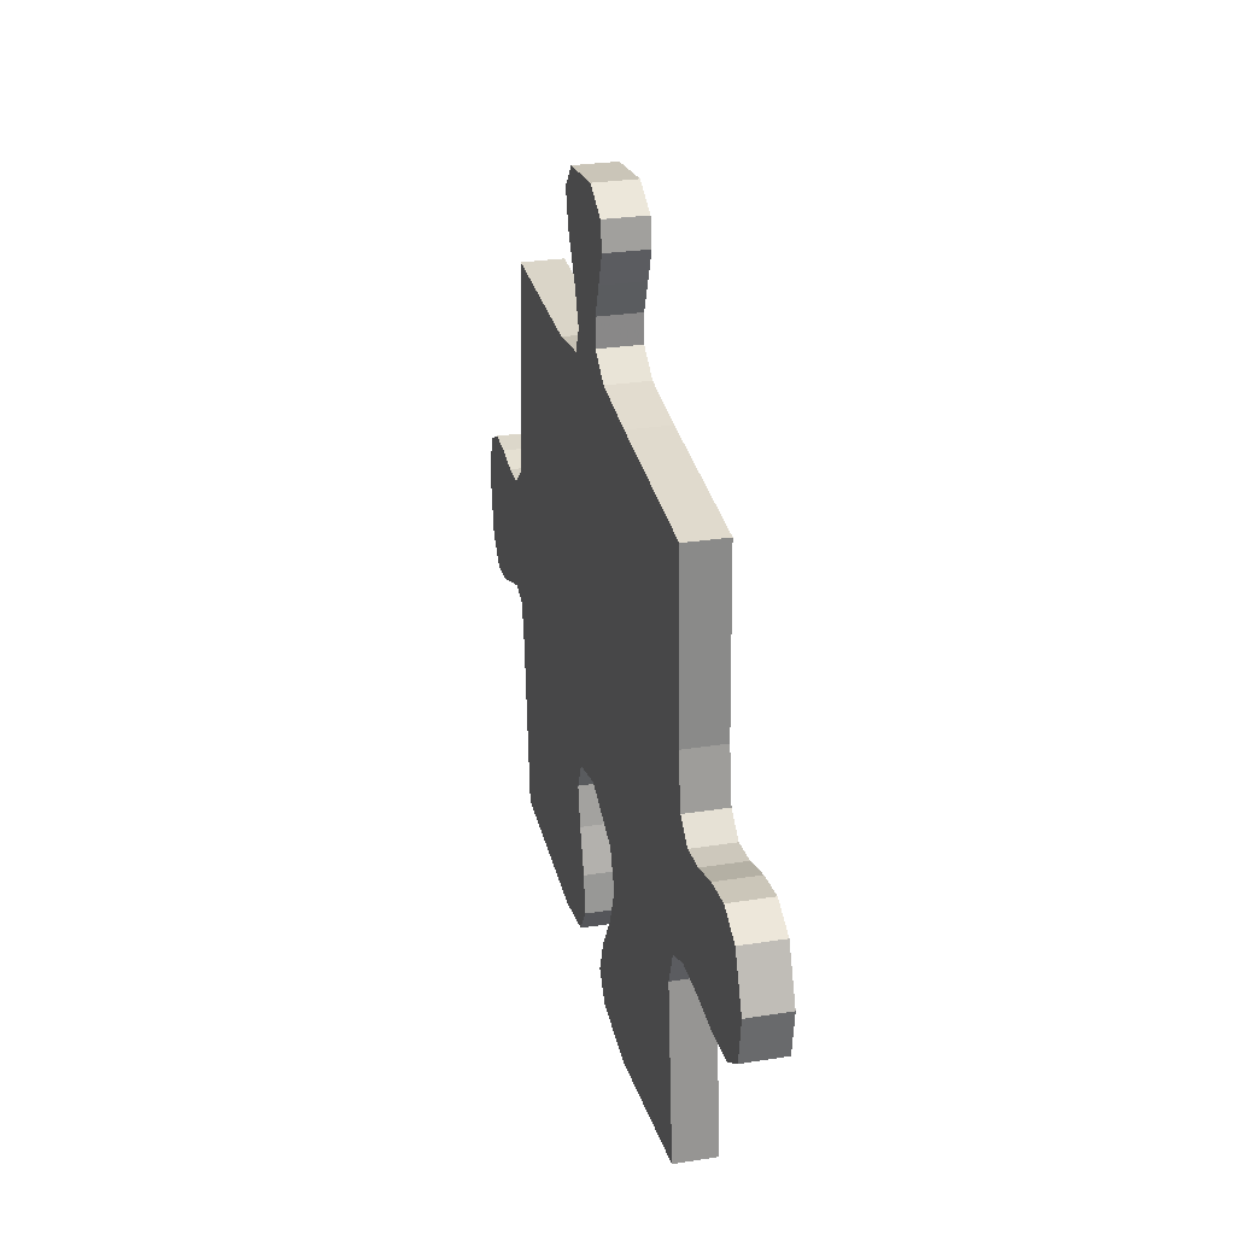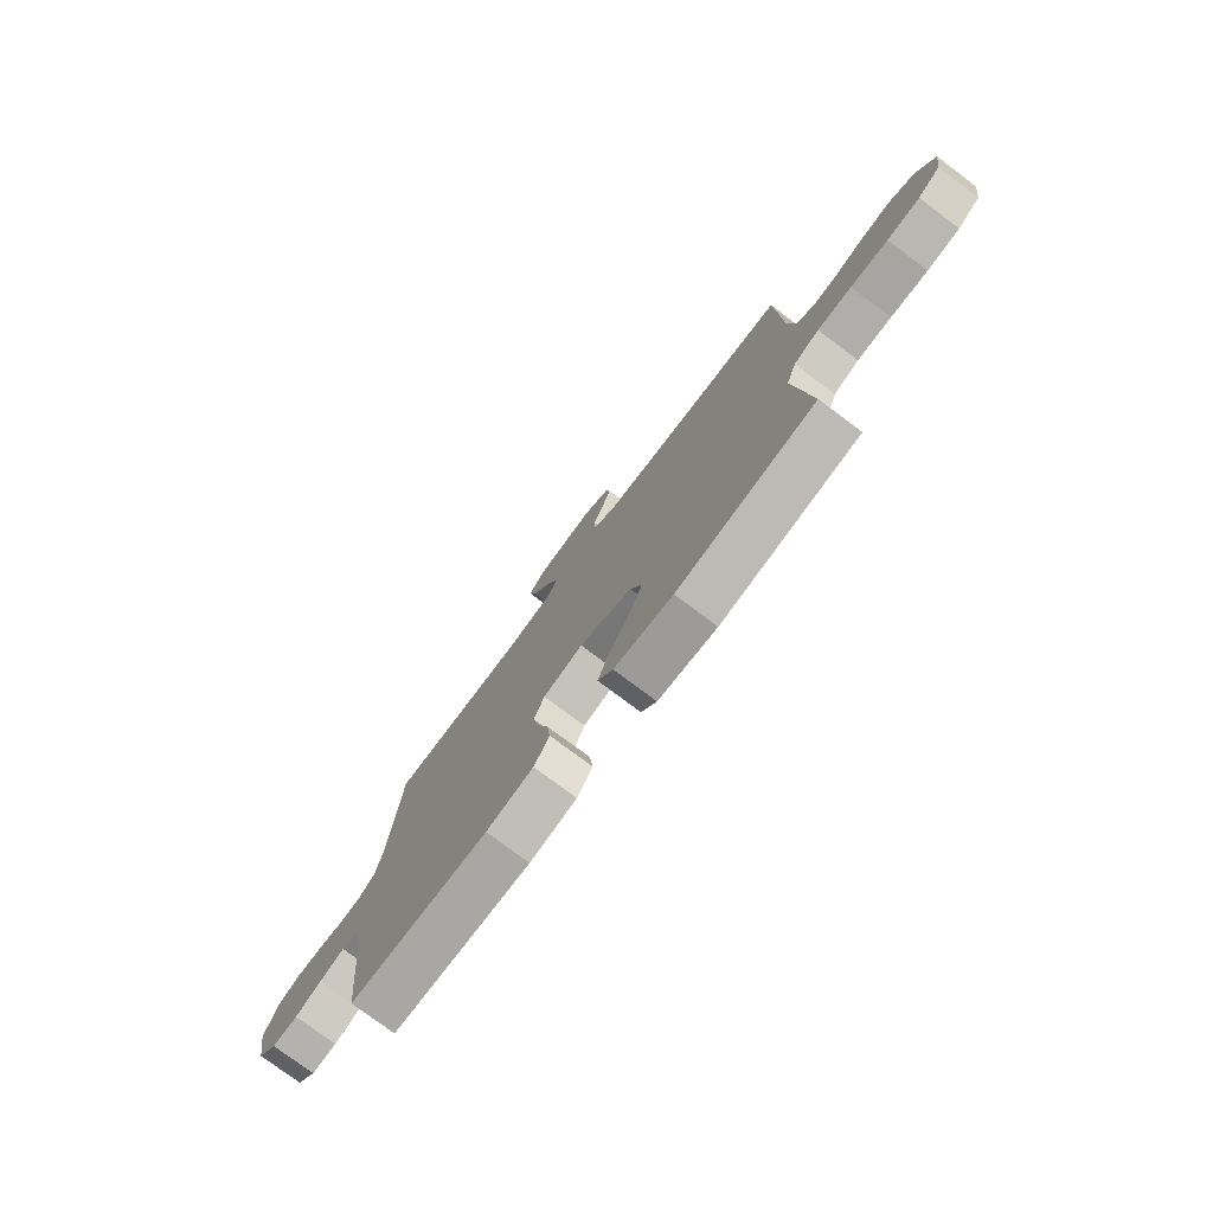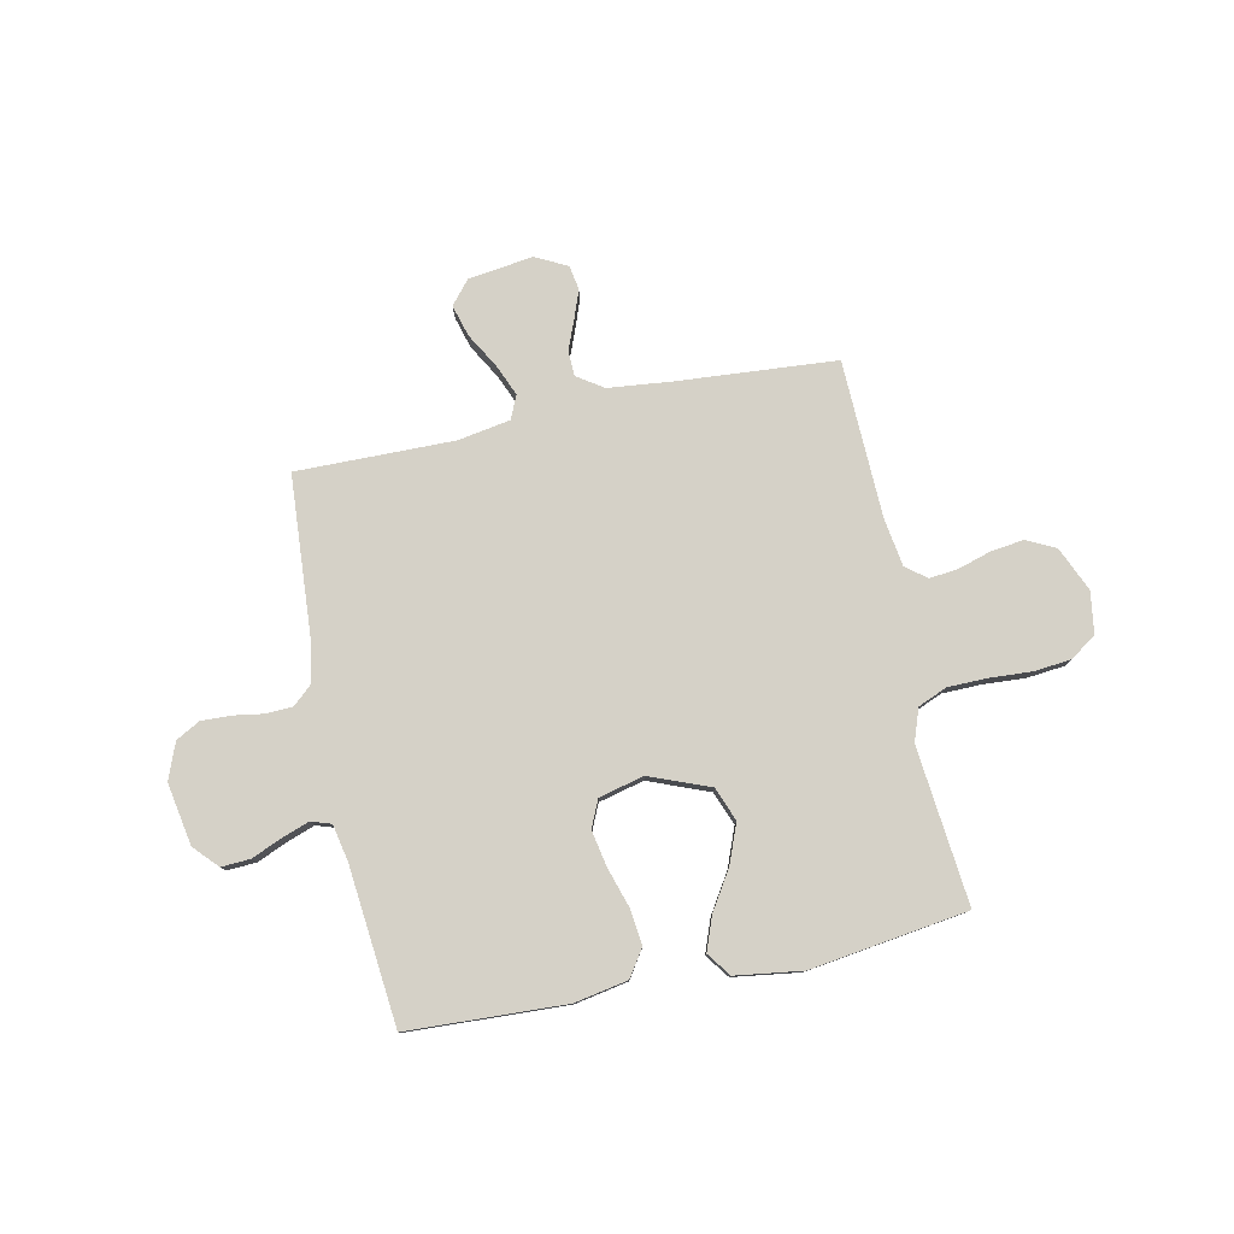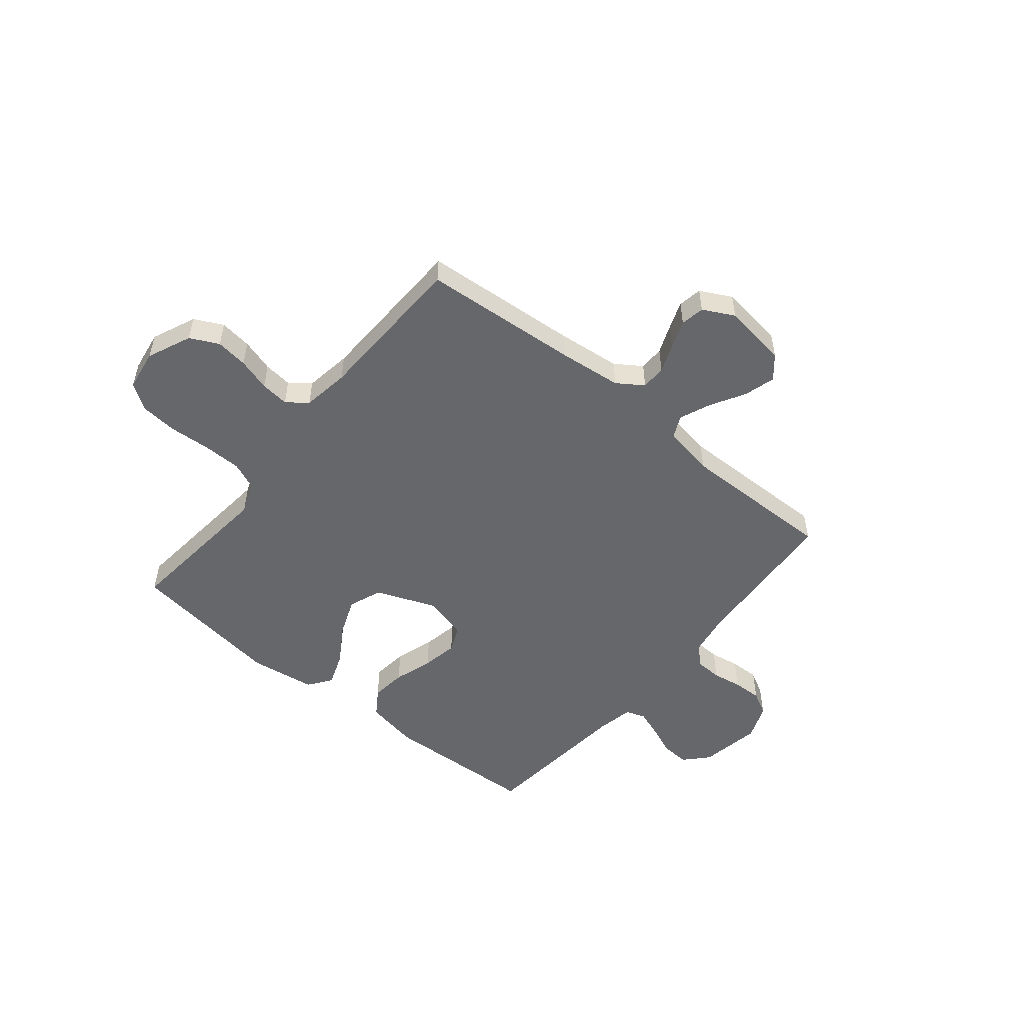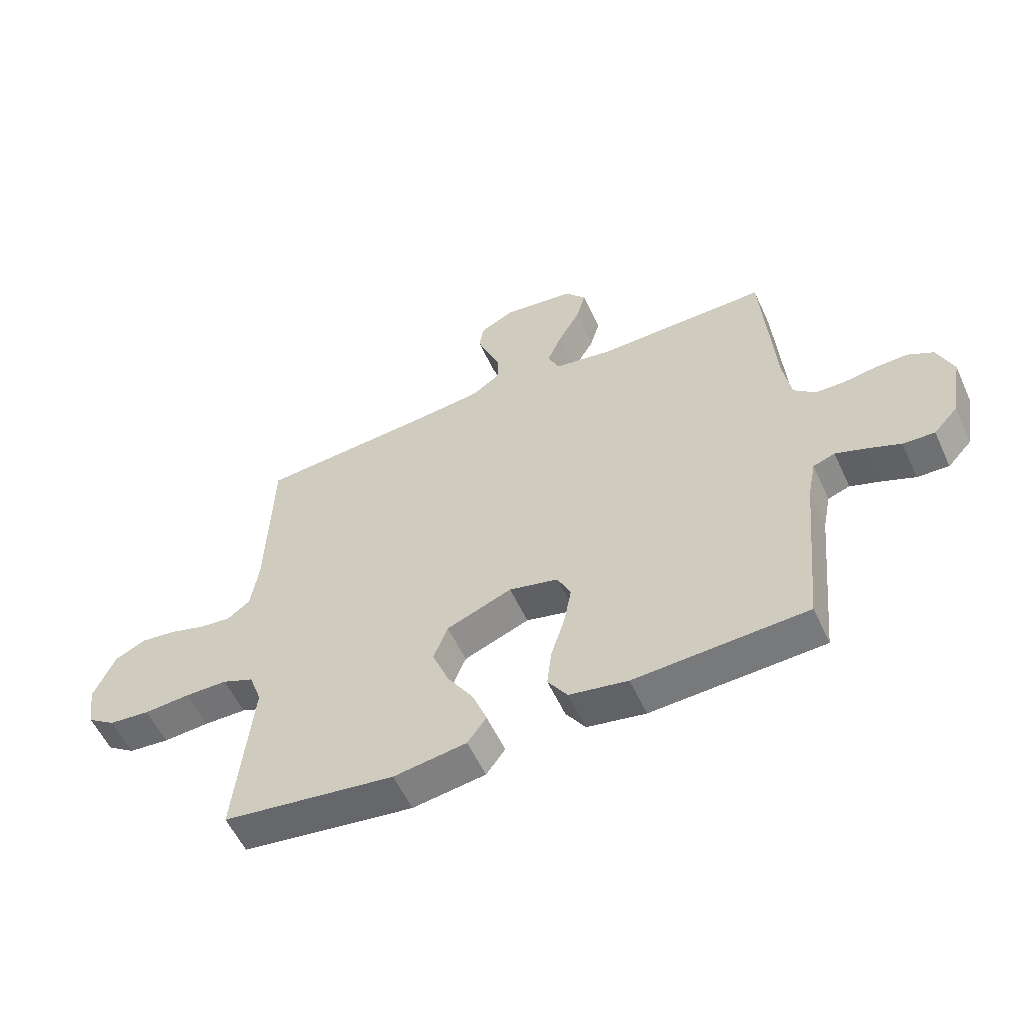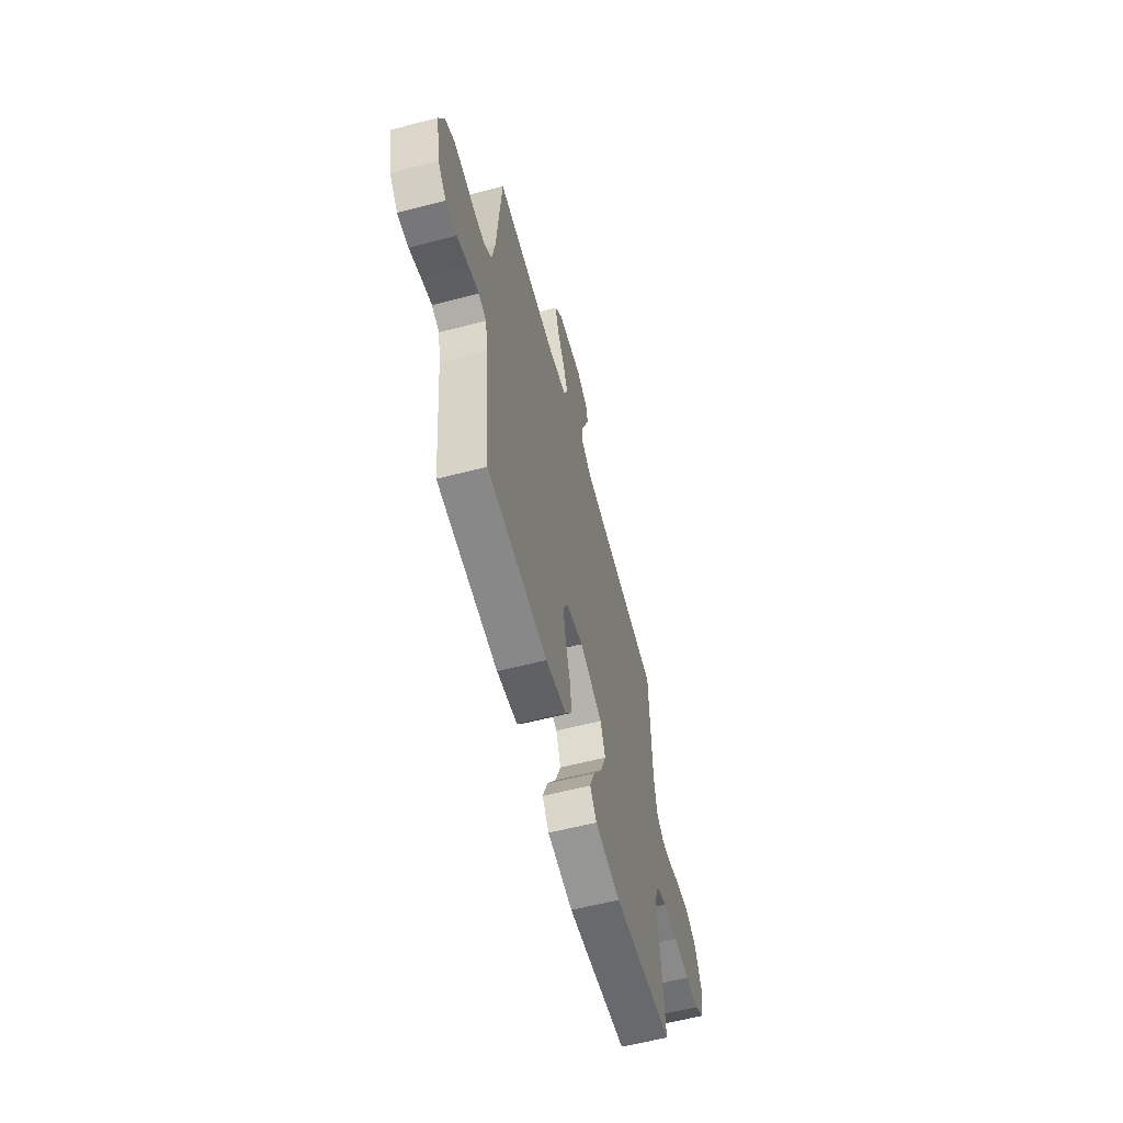
<metadata>
{"format":"obj","ext":"obj","renderer":"f3d","projection":"perspective","resolution":1024,"background":"white","views":[{"elev":28.5,"azim":-103.3,"up":"+Z"},{"elev":-77.0,"azim":-126.8,"up":"+Z"},{"elev":79.1,"azim":168.1,"up":"+Y"},{"elev":-52.1,"azim":-39.3,"up":"+Y"},{"elev":-56.4,"azim":24.6,"up":"+Z"},{"elev":-60.2,"azim":104.8,"up":"+Z"}]}
</metadata>
<code>
v 0.5 0.07 0.5
v 0.521 0.07 0.2
v 0.535 0.07 0.118
v 0.572 0.07 0.085
v 0.623 0.07 0.083
v 0.68 0.07 0.092
v 0.736 0.07 0.094
v 0.782 0.07 0.069
v 0.809 0.07 0
v 0.788 0.07 -0.118
v 0.746 0.07 -0.163
v 0.691 0.07 -0.16
v 0.634 0.07 -0.136
v 0.581 0.07 -0.117
v 0.543 0.07 -0.13
v 0.529 0.07 -0.2
v 0.5 0.07 -0.5
v 0.2 0.07 -0.514
v 0.098 0.07 -0.495
v 0.064 0.07 -0.444
v 0.072 0.07 -0.376
v 0.096 0.07 -0.3
v 0.109 0.07 -0.231
v 0.086 0.07 -0.18
v 0 0.07 -0.159
v -0.114 0.07 -0.204
v -0.139 0.07 -0.268
v -0.11 0.07 -0.342
v -0.064 0.07 -0.415
v -0.04 0.07 -0.479
v -0.073 0.07 -0.524
v -0.2 0.07 -0.542
v -0.5 0.07 -0.5
v -0.47 0.07 -0.2
v -0.492 0.07 -0.139
v -0.547 0.07 -0.116
v -0.621 0.07 -0.115
v -0.702 0.07 -0.12
v -0.773 0.07 -0.113
v -0.822 0.07 -0.079
v -0.834 0.07 0
v -0.797 0.07 0.085
v -0.742 0.07 0.112
v -0.68 0.07 0.104
v -0.617 0.07 0.085
v -0.562 0.07 0.079
v -0.523 0.07 0.109
v -0.509 0.07 0.2
v -0.5 0.07 0.5
v -0.2 0.07 0.523
v -0.077 0.07 0.536
v -0.027 0.07 0.57
v -0.026 0.07 0.618
v -0.048 0.07 0.673
v -0.068 0.07 0.727
v -0.06 0.07 0.773
v 0 0.07 0.804
v 0.124 0.07 0.787
v 0.161 0.07 0.743
v 0.144 0.07 0.683
v 0.106 0.07 0.617
v 0.081 0.07 0.557
v 0.101 0.07 0.513
v 0.2 0.07 0.496
v 0.5 0 0.5
v 0.521 0 0.2
v 0.535 0 0.118
v 0.572 0 0.085
v 0.623 0 0.083
v 0.68 0 0.092
v 0.736 0 0.094
v 0.782 0 0.069
v 0.809 0 0
v 0.788 0 -0.118
v 0.746 0 -0.163
v 0.691 0 -0.16
v 0.634 0 -0.136
v 0.581 0 -0.117
v 0.543 0 -0.13
v 0.529 0 -0.2
v 0.5 0 -0.5
v 0.2 0 -0.514
v 0.098 0 -0.495
v 0.064 0 -0.444
v 0.072 0 -0.376
v 0.096 0 -0.3
v 0.109 0 -0.231
v 0.086 0 -0.18
v 0 0 -0.159
v -0.114 0 -0.204
v -0.139 0 -0.268
v -0.11 0 -0.342
v -0.064 0 -0.415
v -0.04 0 -0.479
v -0.073 0 -0.524
v -0.2 0 -0.542
v -0.5 0 -0.5
v -0.47 0 -0.2
v -0.492 0 -0.139
v -0.547 0 -0.116
v -0.621 0 -0.115
v -0.702 0 -0.12
v -0.773 0 -0.113
v -0.822 0 -0.079
v -0.834 0 0
v -0.797 0 0.085
v -0.742 0 0.112
v -0.68 0 0.104
v -0.617 0 0.085
v -0.562 0 0.079
v -0.523 0 0.109
v -0.509 0 0.2
v -0.5 0 0.5
v -0.2 0 0.523
v -0.077 0 0.536
v -0.027 0 0.57
v -0.026 0 0.618
v -0.048 0 0.673
v -0.068 0 0.727
v -0.06 0 0.773
v 0 0 0.804
v 0.124 0 0.787
v 0.161 0 0.743
v 0.144 0 0.683
v 0.106 0 0.617
v 0.081 0 0.557
v 0.101 0 0.513
v 0.2 0 0.496
f 58 59 60 61
f 58 61 62
f 57 58 62
f 56 57 62
f 53 54 55 56
f 53 56 62 63
f 48 49 50
f 47 48 50 51
f 42 43 44 45
f 42 45 46
f 41 42 46
f 40 41 46
f 37 38 39 40
f 36 37 40 46
f 35 36 46 47
f 31 32 33 34
f 28 29 30 31
f 27 28 31 34
f 26 27 34 35
f 19 20 21 22
f 19 22 23
f 16 17 18 19
f 15 16 19 23
f 14 15 23 24
f 10 11 12 13
f 10 13 14
f 9 10 14
f 5 6 7 8
f 4 5 8 9
f 64 1 2
f 63 64 2 3
f 52 53 63 3
f 25 26 35 47
f 4 9 14 24
f 25 47 51 52
f 24 25 52
f 3 4 24 52
f 125 124 123 122
f 126 125 122
f 126 122 121
f 126 121 120
f 120 119 118 117
f 127 126 120 117
f 114 113 112
f 115 114 112 111
f 109 108 107 106
f 110 109 106
f 110 106 105
f 110 105 104
f 104 103 102 101
f 110 104 101 100
f 111 110 100 99
f 98 97 96 95
f 95 94 93 92
f 98 95 92 91
f 99 98 91 90
f 86 85 84 83
f 87 86 83
f 83 82 81 80
f 87 83 80 79
f 88 87 79 78
f 77 76 75 74
f 78 77 74
f 78 74 73
f 72 71 70 69
f 73 72 69 68
f 66 65 128
f 67 66 128 127
f 67 127 117 116
f 111 99 90 89
f 88 78 73 68
f 116 115 111 89
f 116 89 88
f 116 88 68 67
f 1 65 66 2
f 2 66 67 3
f 3 67 68 4
f 4 68 69 5
f 5 69 70 6
f 6 70 71 7
f 7 71 72 8
f 8 72 73 9
f 9 73 74 10
f 10 74 75 11
f 11 75 76 12
f 12 76 77 13
f 13 77 78 14
f 14 78 79 15
f 15 79 80 16
f 16 80 81 17
f 17 81 82 18
f 18 82 83 19
f 19 83 84 20
f 20 84 85 21
f 21 85 86 22
f 22 86 87 23
f 23 87 88 24
f 24 88 89 25
f 25 89 90 26
f 26 90 91 27
f 27 91 92 28
f 28 92 93 29
f 29 93 94 30
f 30 94 95 31
f 31 95 96 32
f 32 96 97 33
f 33 97 98 34
f 34 98 99 35
f 35 99 100 36
f 36 100 101 37
f 37 101 102 38
f 38 102 103 39
f 39 103 104 40
f 40 104 105 41
f 41 105 106 42
f 42 106 107 43
f 43 107 108 44
f 44 108 109 45
f 45 109 110 46
f 46 110 111 47
f 47 111 112 48
f 48 112 113 49
f 49 113 114 50
f 50 114 115 51
f 51 115 116 52
f 52 116 117 53
f 53 117 118 54
f 54 118 119 55
f 55 119 120 56
f 56 120 121 57
f 57 121 122 58
f 58 122 123 59
f 59 123 124 60
f 60 124 125 61
f 61 125 126 62
f 62 126 127 63
f 63 127 128 64
f 64 128 65 1

</code>
